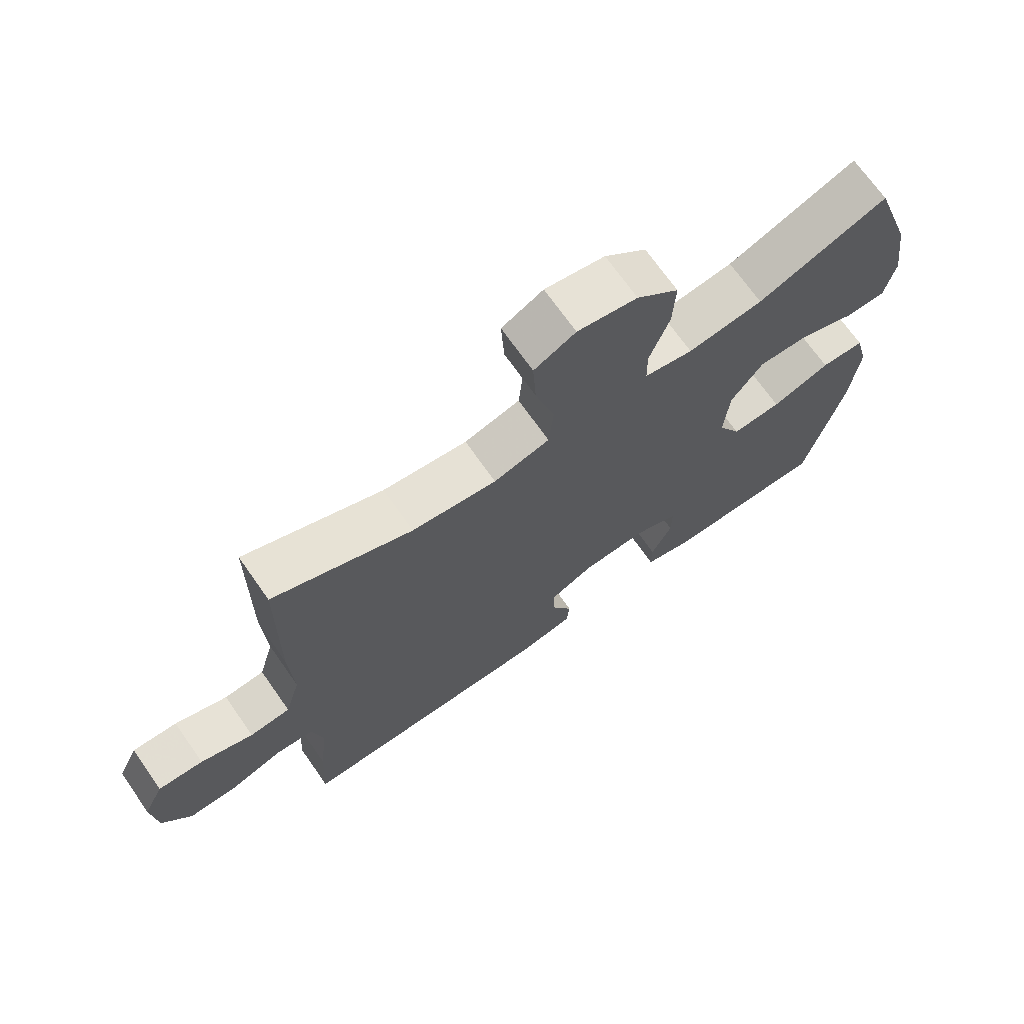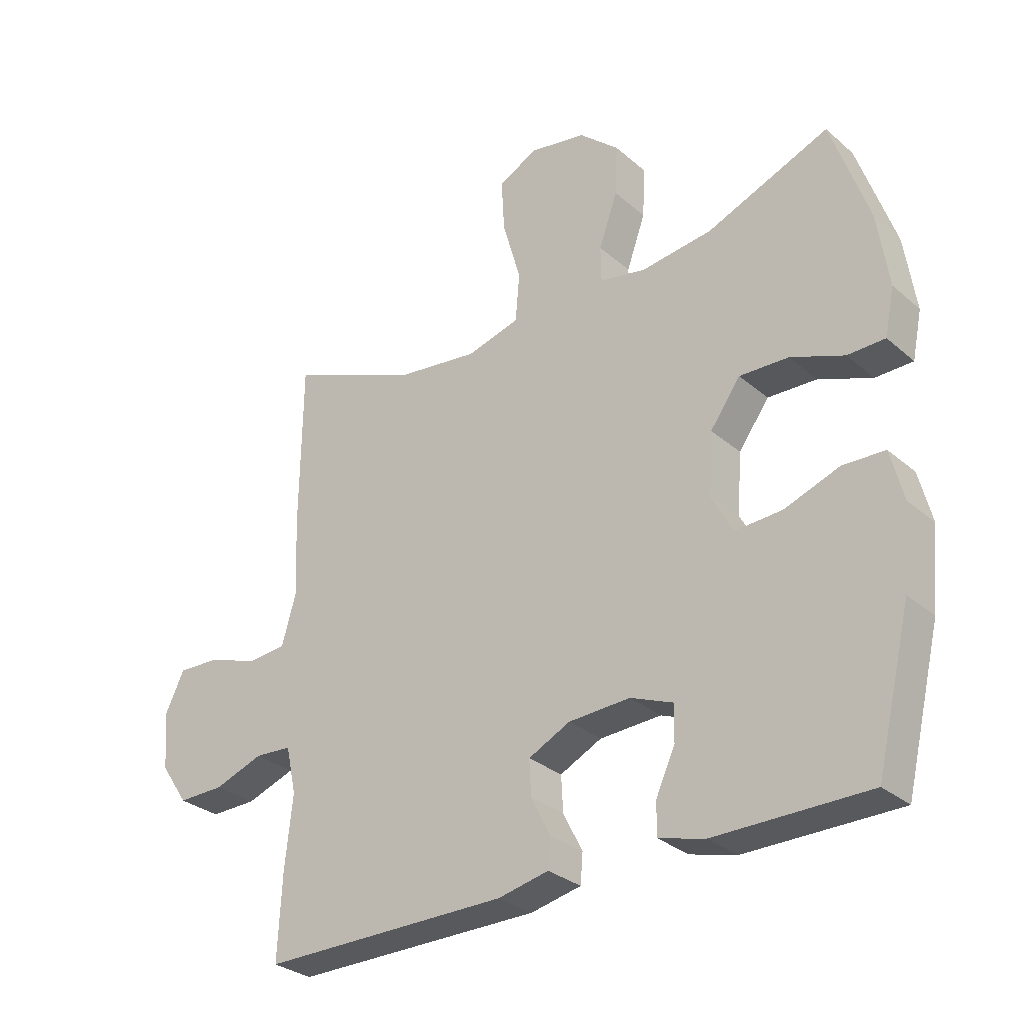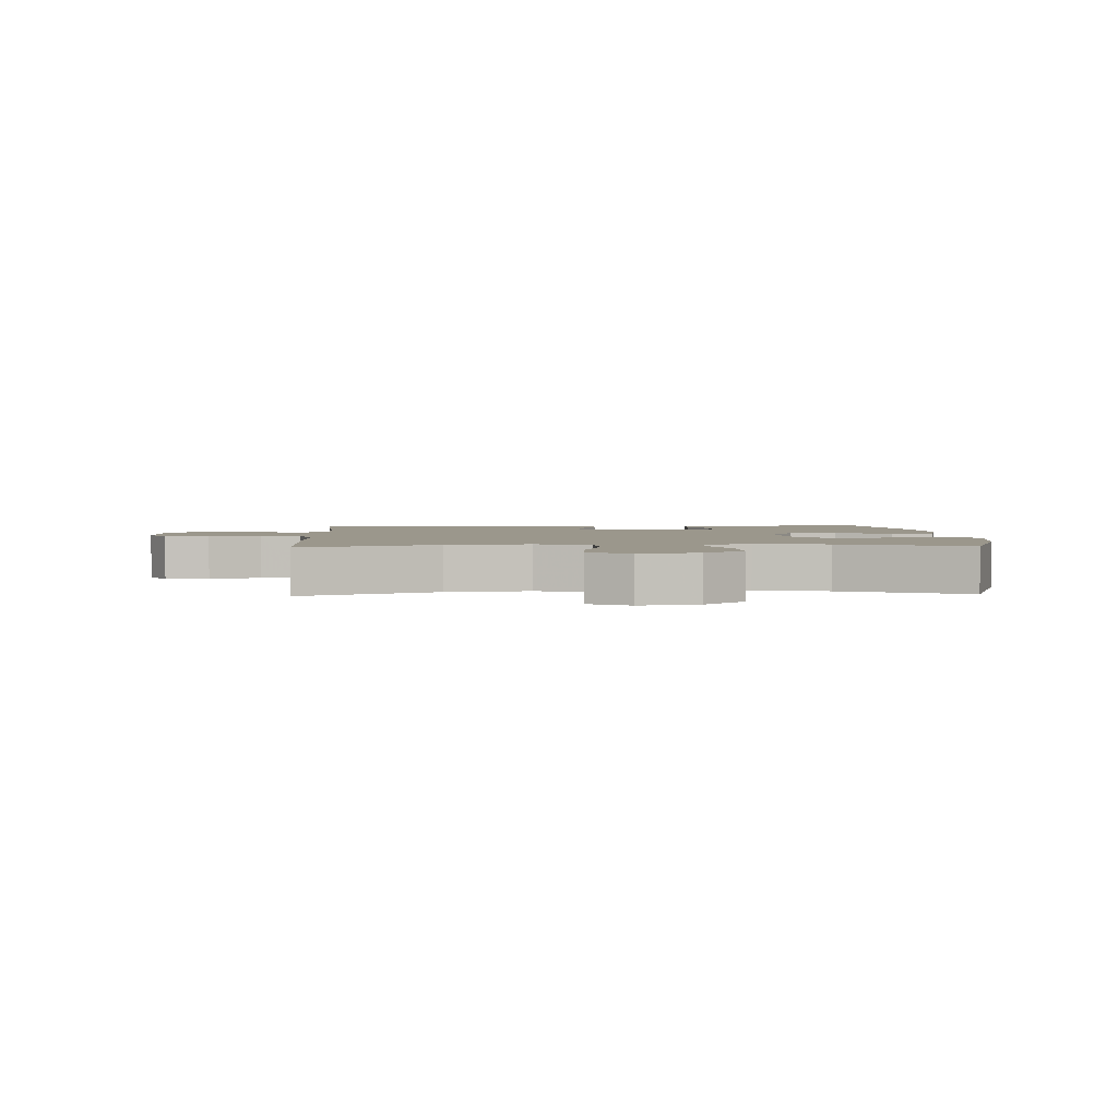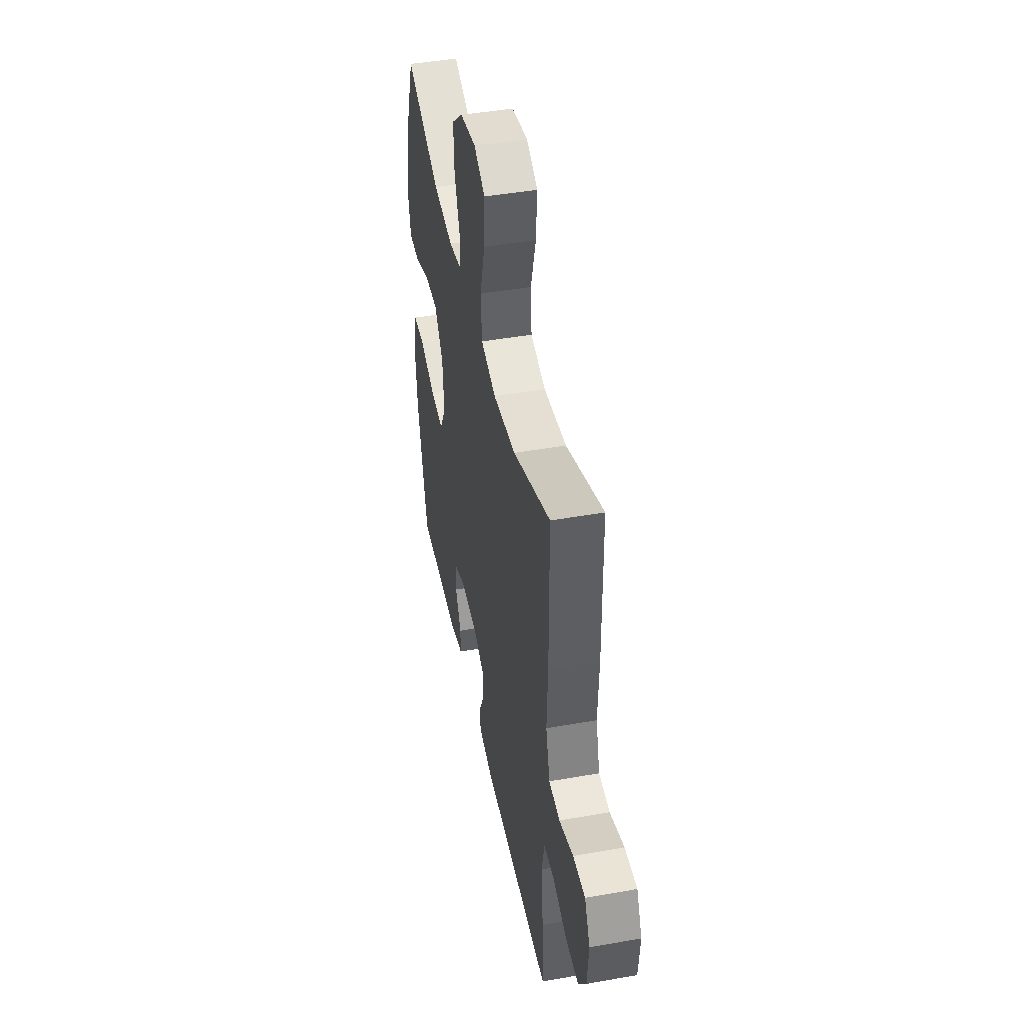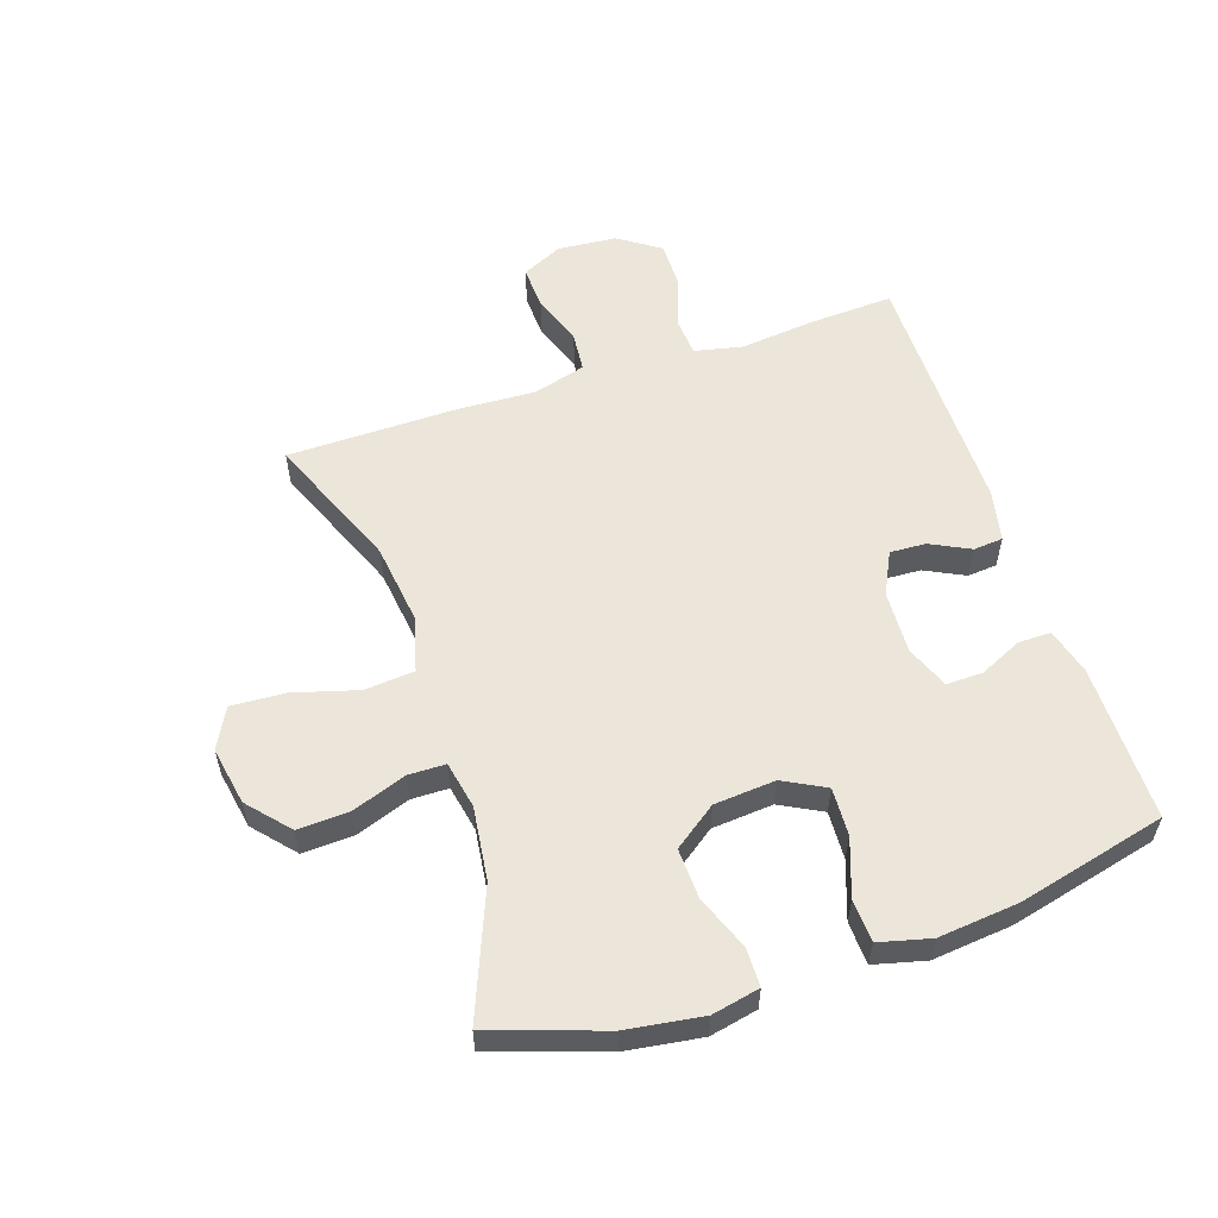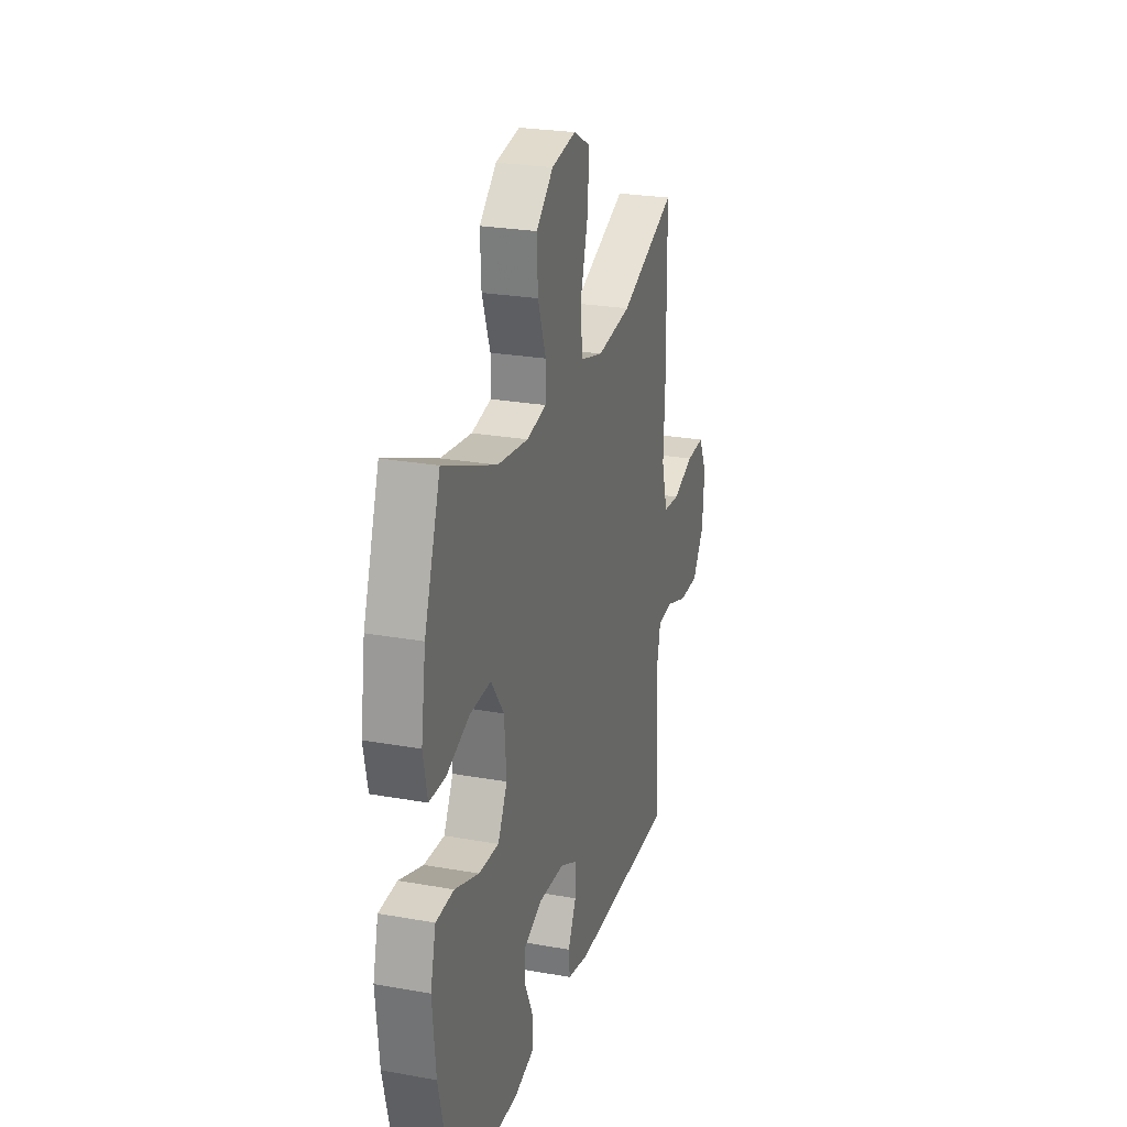
<metadata>
{"format":"obj","ext":"obj","renderer":"f3d","projection":"perspective","resolution":1024,"background":"white","views":[{"elev":70.0,"azim":-35.0,"up":"+Z"},{"elev":-30.0,"azim":39.0,"up":"+Z"},{"elev":2.6,"azim":-2.7,"up":"+Y"},{"elev":45.0,"azim":-101.6,"up":"+Z"},{"elev":56.4,"azim":71.5,"up":"+Y"},{"elev":25.1,"azim":106.2,"up":"+Z"}]}
</metadata>
<code>
v -0.5 0.07 -0.5
v -0.493 0.07 -0.362
v -0.48 0.07 -0.242
v -0.497 0.07 -0.164
v -0.558 0.07 -0.16
v -0.64 0.07 -0.189
v -0.717 0.07 -0.19
v -0.763 0.07 -0.123
v -0.771 0.07 -0.027
v -0.739 0.07 0.039
v -0.668 0.07 0.036
v -0.585 0.07 0.007
v -0.521 0.07 0.013
v -0.497 0.07 0.098
v -0.503 0.07 0.225
v -0.5 0.07 0.5
v -0.281 0.07 0.411
v -0.148 0.07 0.394
v -0.06 0.07 0.418
v -0.053 0.07 0.498
v -0.083 0.07 0.603
v -0.088 0.07 0.69
v -0.023 0.07 0.724
v 0.071 0.07 0.707
v 0.137 0.07 0.649
v 0.133 0.07 0.565
v 0.102 0.07 0.478
v 0.103 0.07 0.418
v 0.179 0.07 0.403
v 0.297 0.07 0.418
v 0.5 0.07 0.5
v 0.562 0.07 0.319
v 0.58 0.07 0.196
v 0.564 0.07 0.119
v 0.502 0.07 0.118
v 0.414 0.07 0.152
v 0.333 0.07 0.155
v 0.283 0.07 0.086
v 0.275 0.07 -0.013
v 0.311 0.07 -0.081
v 0.389 0.07 -0.077
v 0.481 0.07 -0.044
v 0.55 0.07 -0.047
v 0.571 0.07 -0.13
v 0.558 0.07 -0.26
v 0.5 0.07 -0.5
v 0.247 0.07 -0.501
v 0.171 0.07 -0.481
v 0.171 0.07 -0.428
v 0.203 0.07 -0.359
v 0.204 0.07 -0.3
v 0.134 0.07 -0.272
v 0.032 0.07 -0.277
v -0.037 0.07 -0.311
v -0.034 0.07 -0.369
v -0.002 0.07 -0.433
v -0.006 0.07 -0.481
v -0.09 0.07 -0.499
v -0.5 0 -0.5
v -0.493 0 -0.362
v -0.48 0 -0.242
v -0.497 0 -0.164
v -0.558 0 -0.16
v -0.64 0 -0.189
v -0.717 0 -0.19
v -0.763 0 -0.123
v -0.771 0 -0.027
v -0.739 0 0.039
v -0.668 0 0.036
v -0.585 0 0.007
v -0.521 0 0.013
v -0.497 0 0.098
v -0.503 0 0.225
v -0.5 0 0.5
v -0.281 0 0.411
v -0.148 0 0.394
v -0.06 0 0.418
v -0.053 0 0.498
v -0.083 0 0.603
v -0.088 0 0.69
v -0.023 0 0.724
v 0.071 0 0.707
v 0.137 0 0.649
v 0.133 0 0.565
v 0.102 0 0.478
v 0.103 0 0.418
v 0.179 0 0.403
v 0.297 0 0.418
v 0.5 0 0.5
v 0.562 0 0.319
v 0.58 0 0.196
v 0.564 0 0.119
v 0.502 0 0.118
v 0.414 0 0.152
v 0.333 0 0.155
v 0.283 0 0.086
v 0.275 0 -0.013
v 0.311 0 -0.081
v 0.389 0 -0.077
v 0.481 0 -0.044
v 0.55 0 -0.047
v 0.571 0 -0.13
v 0.558 0 -0.26
v 0.5 0 -0.5
v 0.247 0 -0.501
v 0.171 0 -0.481
v 0.171 0 -0.428
v 0.203 0 -0.359
v 0.204 0 -0.3
v 0.134 0 -0.272
v 0.032 0 -0.277
v -0.037 0 -0.311
v -0.034 0 -0.369
v -0.002 0 -0.433
v -0.006 0 -0.481
v -0.09 0 -0.499
f 55 56 57 58
f 54 55 58 1
f 53 54 1 2
f 47 48 49 50
f 47 50 51
f 46 47 51
f 45 46 51
f 44 45 51 52
f 41 42 43 44
f 40 41 44 52
f 33 34 35 36
f 33 36 37
f 30 31 32 33
f 29 30 33 37
f 28 29 37 38
f 24 25 26 27
f 24 27 28
f 23 24 28
f 20 21 22 23
f 19 20 23 28
f 18 19 28 38
f 14 15 16 17
f 13 14 17 18
f 9 10 11 12
f 9 12 13
f 8 9 13
f 5 6 7 8
f 4 5 8 13
f 3 4 13 18
f 53 2 3 18
f 39 40 52 53
f 18 38 39 53
f 116 115 114 113
f 59 116 113 112
f 60 59 112 111
f 108 107 106 105
f 109 108 105
f 109 105 104
f 109 104 103
f 110 109 103 102
f 102 101 100 99
f 110 102 99 98
f 94 93 92 91
f 95 94 91
f 91 90 89 88
f 95 91 88 87
f 96 95 87 86
f 85 84 83 82
f 86 85 82
f 86 82 81
f 81 80 79 78
f 86 81 78 77
f 96 86 77 76
f 75 74 73 72
f 76 75 72 71
f 70 69 68 67
f 71 70 67
f 71 67 66
f 66 65 64 63
f 71 66 63 62
f 76 71 62 61
f 76 61 60 111
f 111 110 98 97
f 111 97 96 76
f 1 59 60 2
f 2 60 61 3
f 3 61 62 4
f 4 62 63 5
f 5 63 64 6
f 6 64 65 7
f 7 65 66 8
f 8 66 67 9
f 9 67 68 10
f 10 68 69 11
f 11 69 70 12
f 12 70 71 13
f 13 71 72 14
f 14 72 73 15
f 15 73 74 16
f 16 74 75 17
f 17 75 76 18
f 18 76 77 19
f 19 77 78 20
f 20 78 79 21
f 21 79 80 22
f 22 80 81 23
f 23 81 82 24
f 24 82 83 25
f 25 83 84 26
f 26 84 85 27
f 27 85 86 28
f 28 86 87 29
f 29 87 88 30
f 30 88 89 31
f 31 89 90 32
f 32 90 91 33
f 33 91 92 34
f 34 92 93 35
f 35 93 94 36
f 36 94 95 37
f 37 95 96 38
f 38 96 97 39
f 39 97 98 40
f 40 98 99 41
f 41 99 100 42
f 42 100 101 43
f 43 101 102 44
f 44 102 103 45
f 45 103 104 46
f 46 104 105 47
f 47 105 106 48
f 48 106 107 49
f 49 107 108 50
f 50 108 109 51
f 51 109 110 52
f 52 110 111 53
f 53 111 112 54
f 54 112 113 55
f 55 113 114 56
f 56 114 115 57
f 57 115 116 58
f 58 116 59 1

</code>
